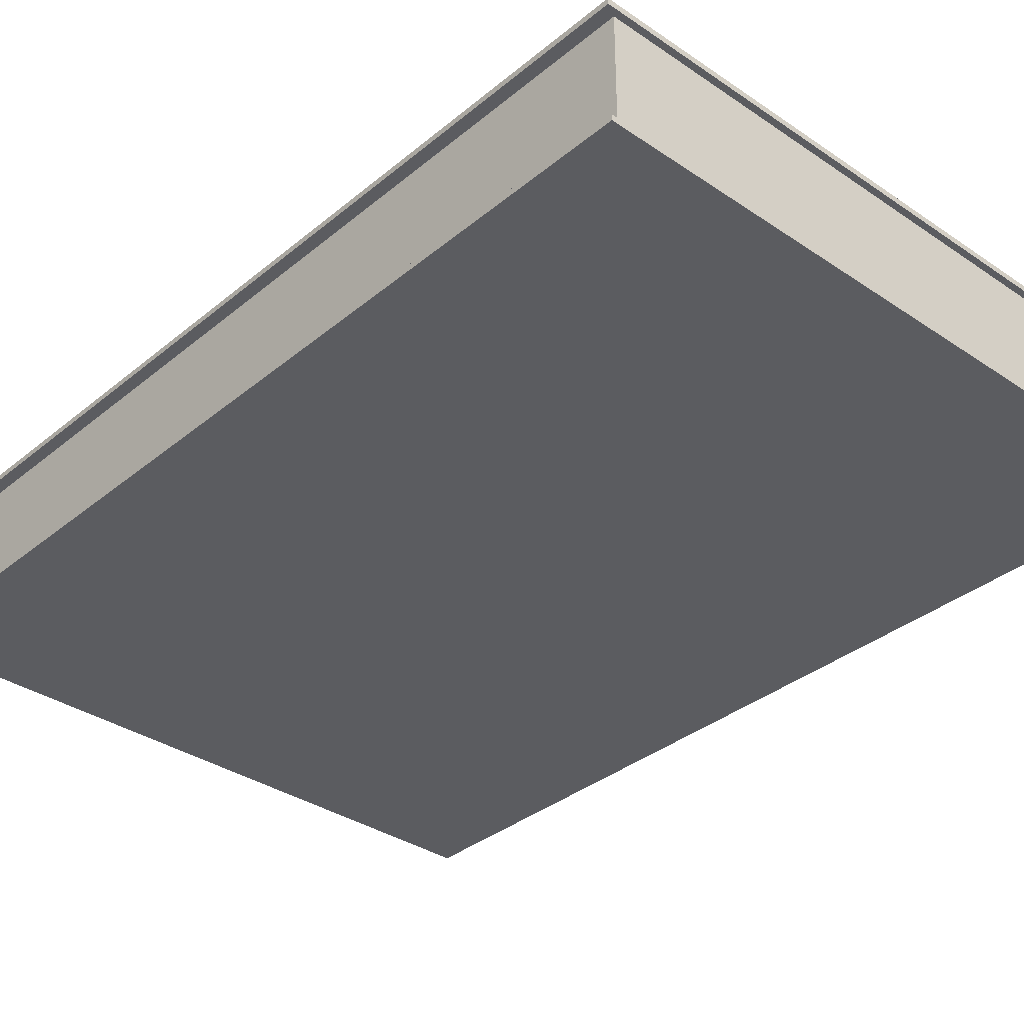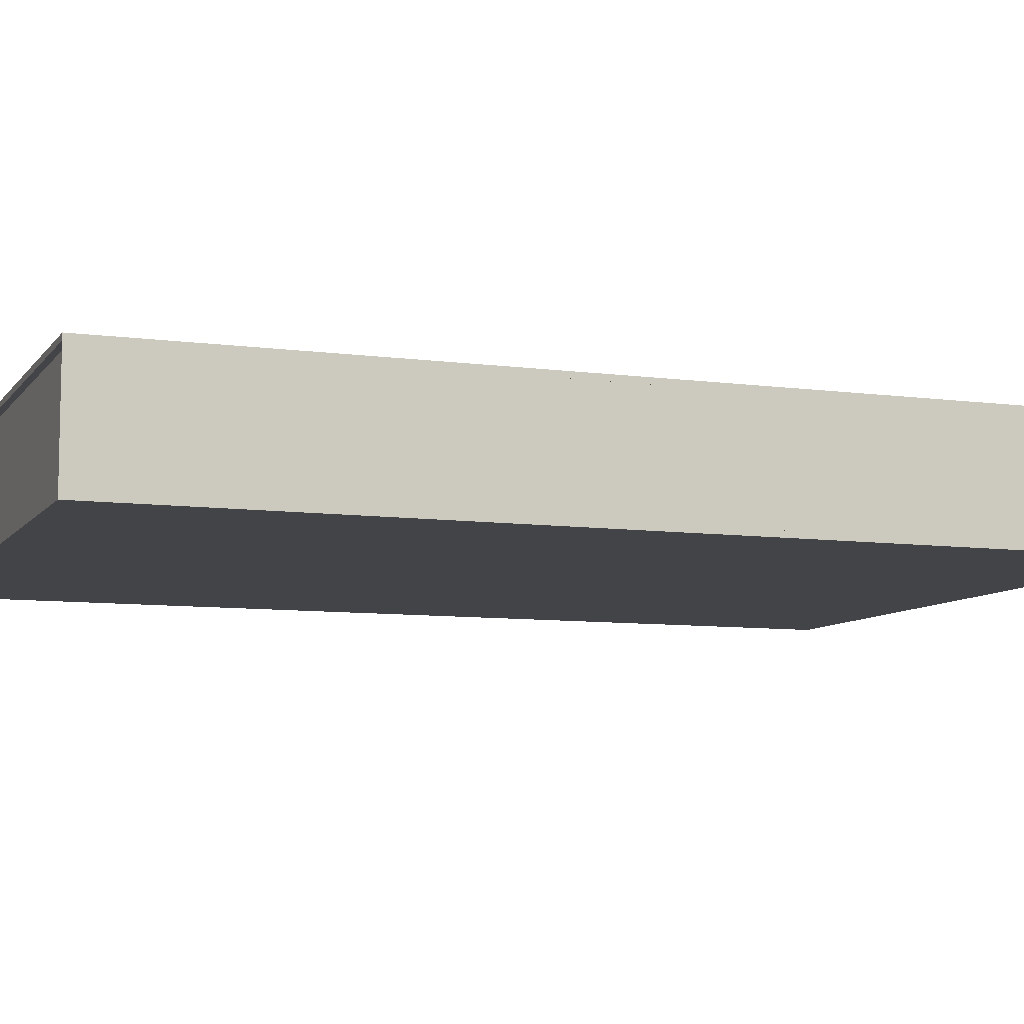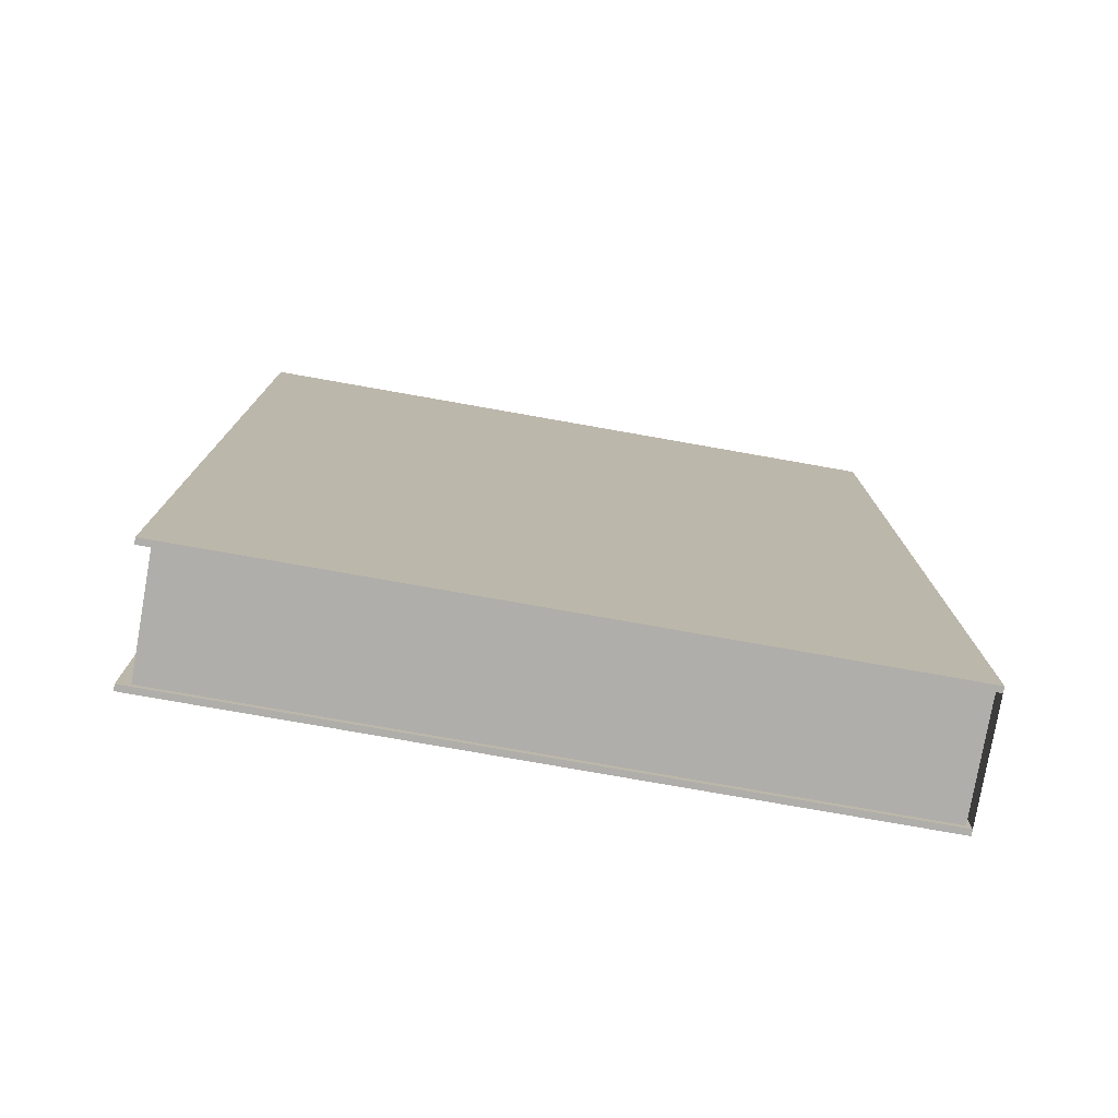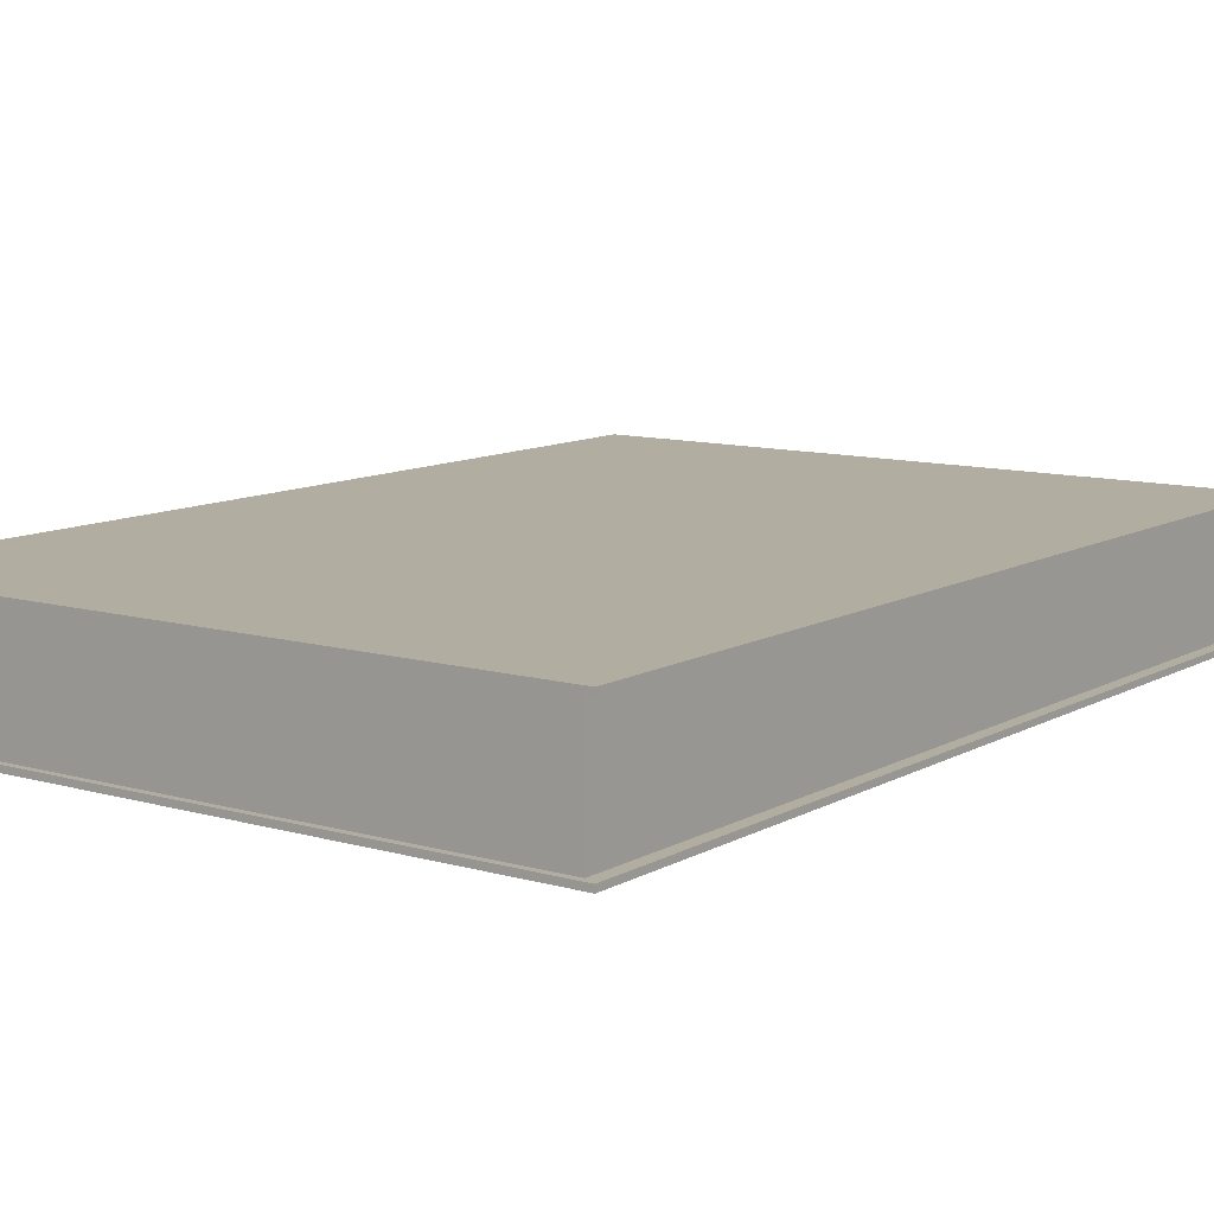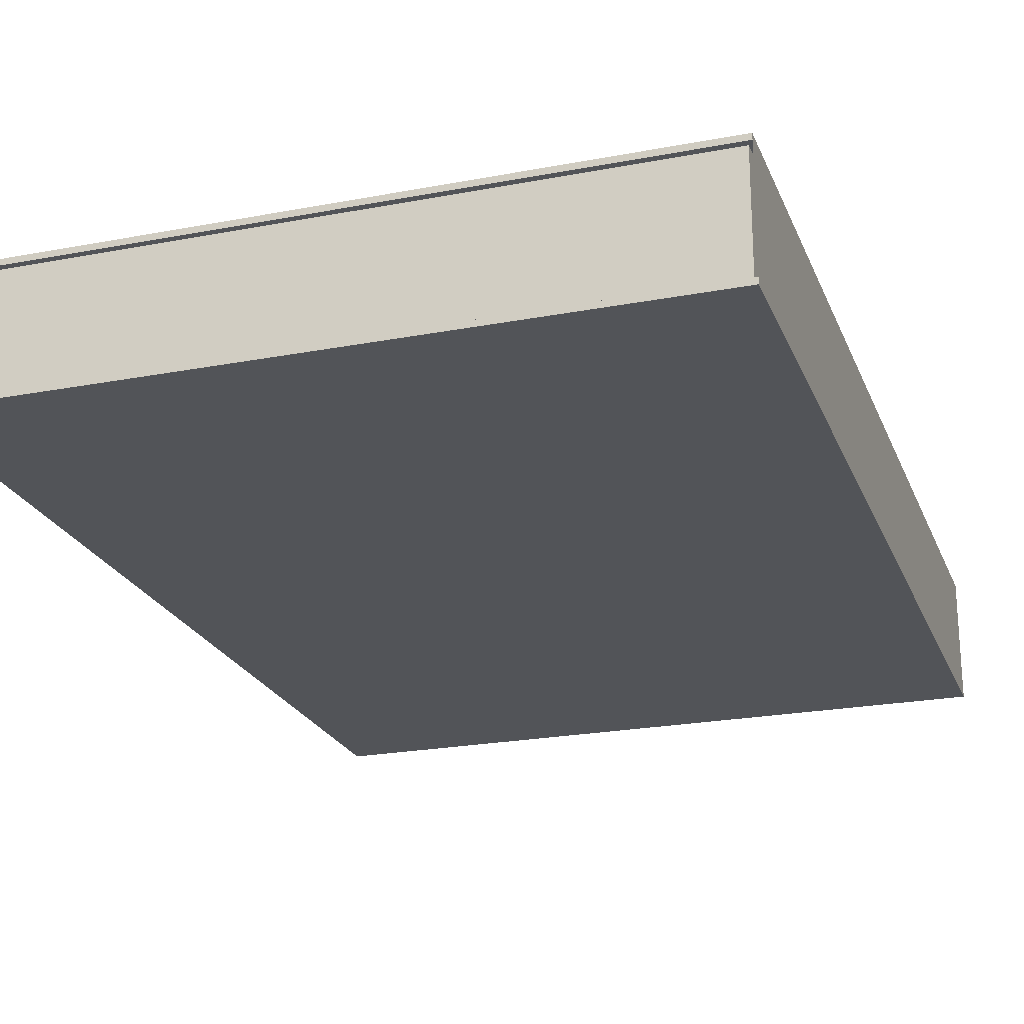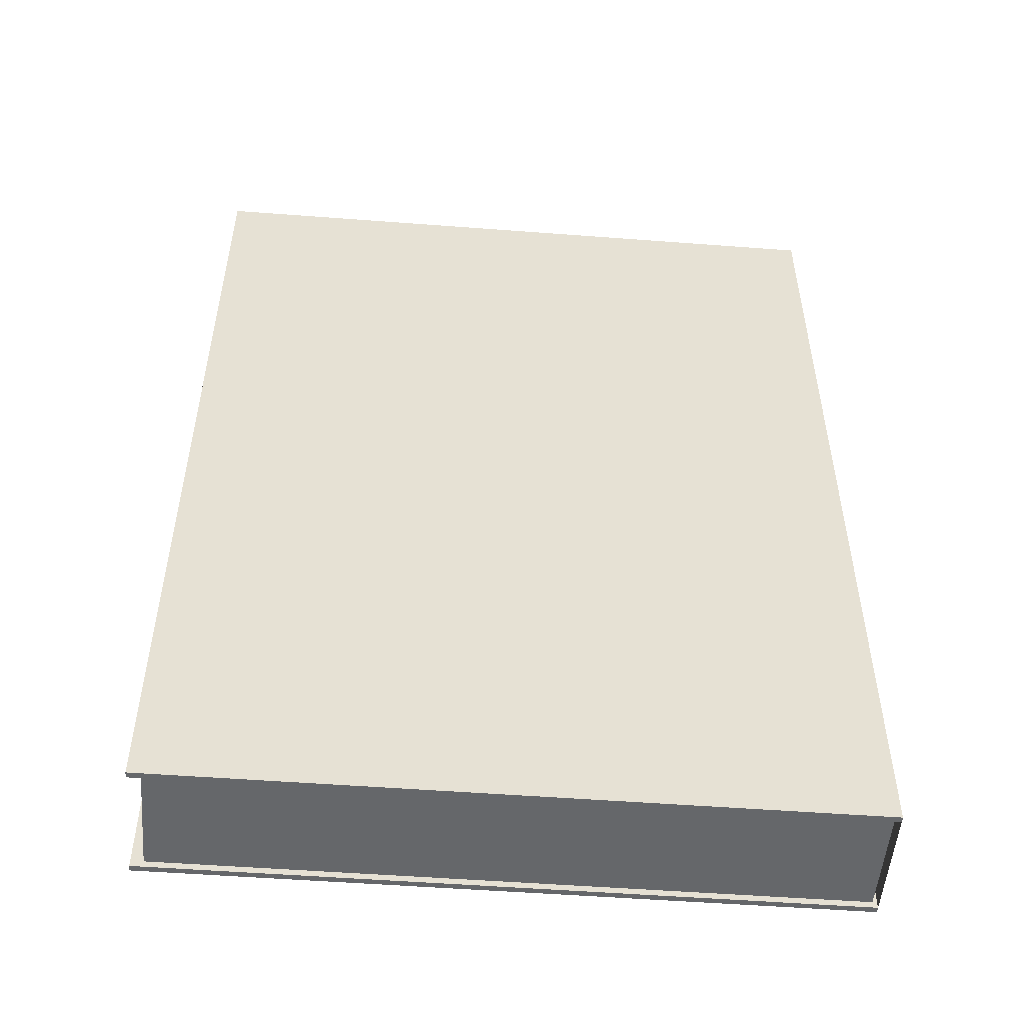
<metadata>
{"format":"obj","ext":"obj","renderer":"f3d","projection":"perspective","resolution":1024,"background":"white","views":[{"elev":-34.6,"azim":-42.3,"up":"+Y"},{"elev":-8.3,"azim":69.4,"up":"+Y"},{"elev":-77.9,"azim":-10.0,"up":"+Z"},{"elev":10.5,"azim":-144.0,"up":"+Y"},{"elev":-22.8,"azim":18.1,"up":"+Y"},{"elev":-52.0,"azim":-4.7,"up":"+Z"}]}
</metadata>
<code>
o Cube_Cube
v 8.502 3.102 12
v 8.502 3.102 -12
v -8.502 3.102 -12
v -8.502 3.102 12
v 8.502 2.954 12
v 8.502 2.954 -12
v -8.502 2.954 -12
v -8.502 2.954 12
v -8.502 0.003719 12
v -8.502 0.003718 -12
v 8.502 0.003718 -12
v 8.502 0.003719 12
v -8.502 0.1519 12
v -8.502 0.1519 -12
v 8.502 0.1519 -12
v 8.502 0.1519 12
v -8.2 0.1519 11.84
v -8.2 0.1519 -11.84
v -8.2 2.954 -11.84
v -8.2 2.954 11.84
v 8.395 2.954 -11.84
v 8.395 2.954 11.84
v 8.395 0.1519 11.84
v 8.395 0.1519 -11.84
f 1 2 3 4
f 5 8 7 6
f 1 5 6 2
f 2 6 7 3
f 3 7 8 4
f 5 1 4 8
f 12 16 13 9
f 14 10 9 13
f 15 11 10 14
f 16 12 11 15
f 12 9 10 11
f 16 15 14 13
f 5 16 15 6
f 20 19 18 17
f 20 19 21 22
f 18 17 23 24
f 17 23 22 20
f 19 21 24 18
f 21 24 23 22

</code>
